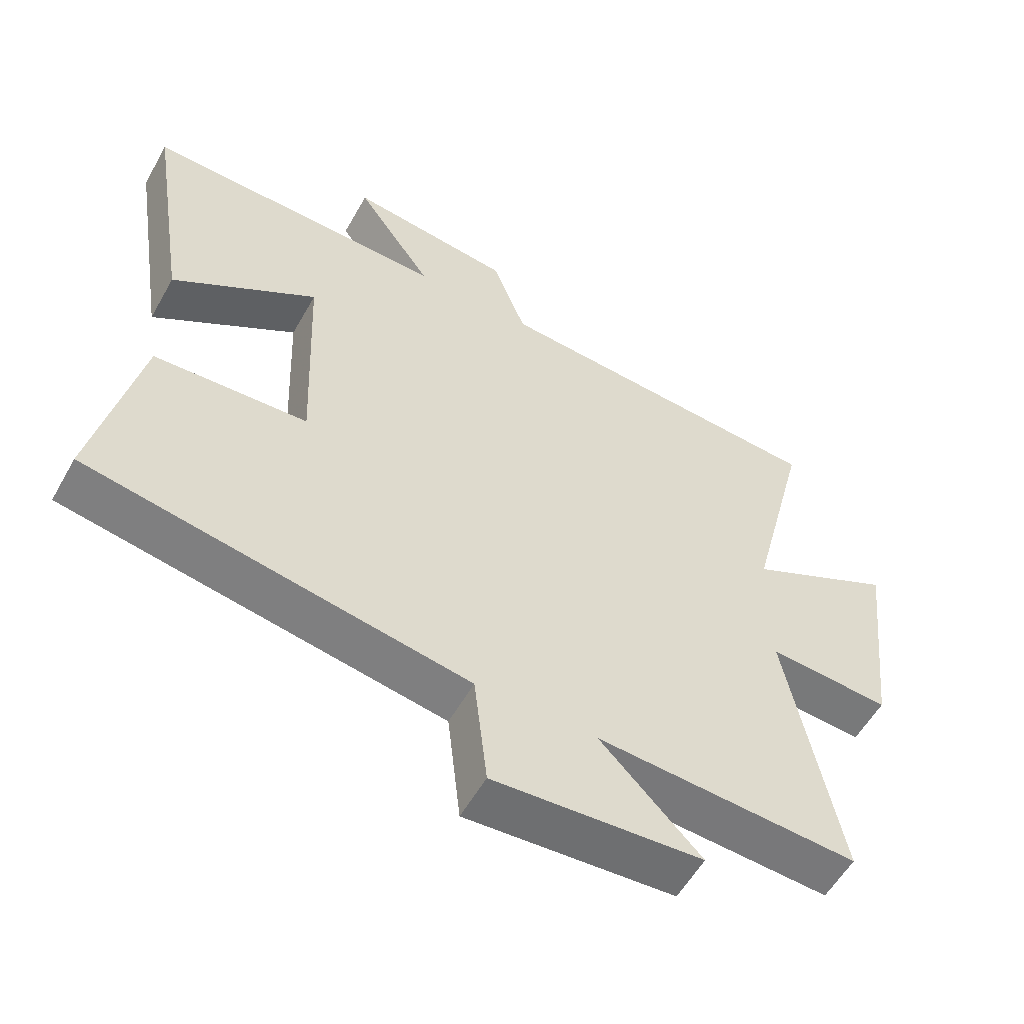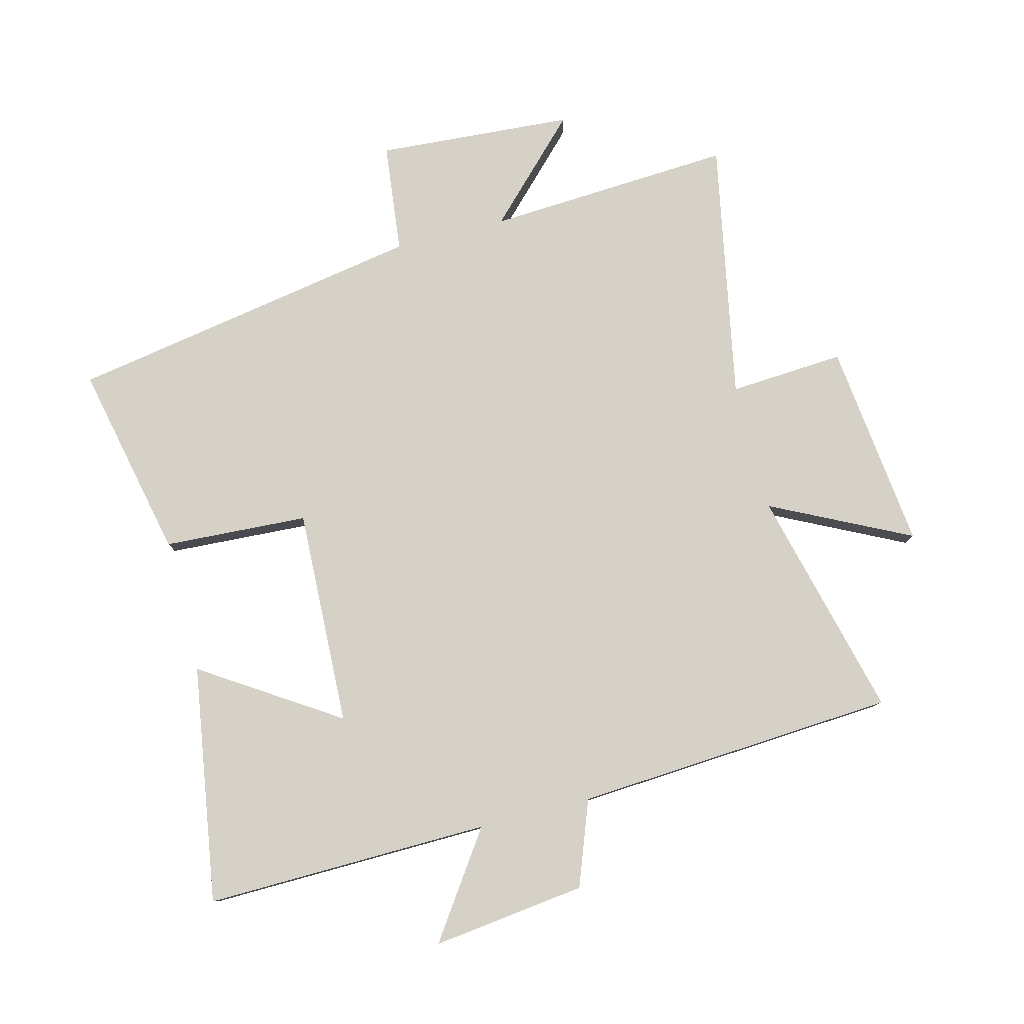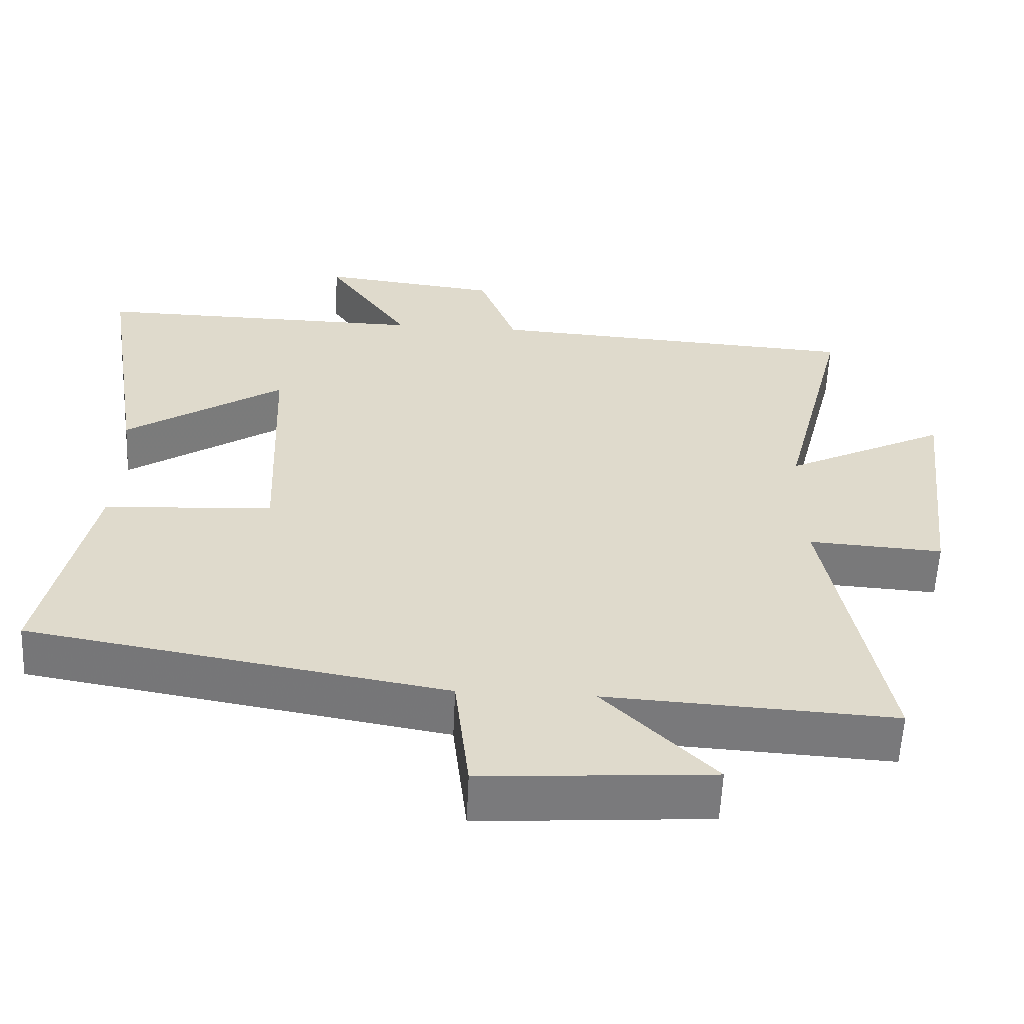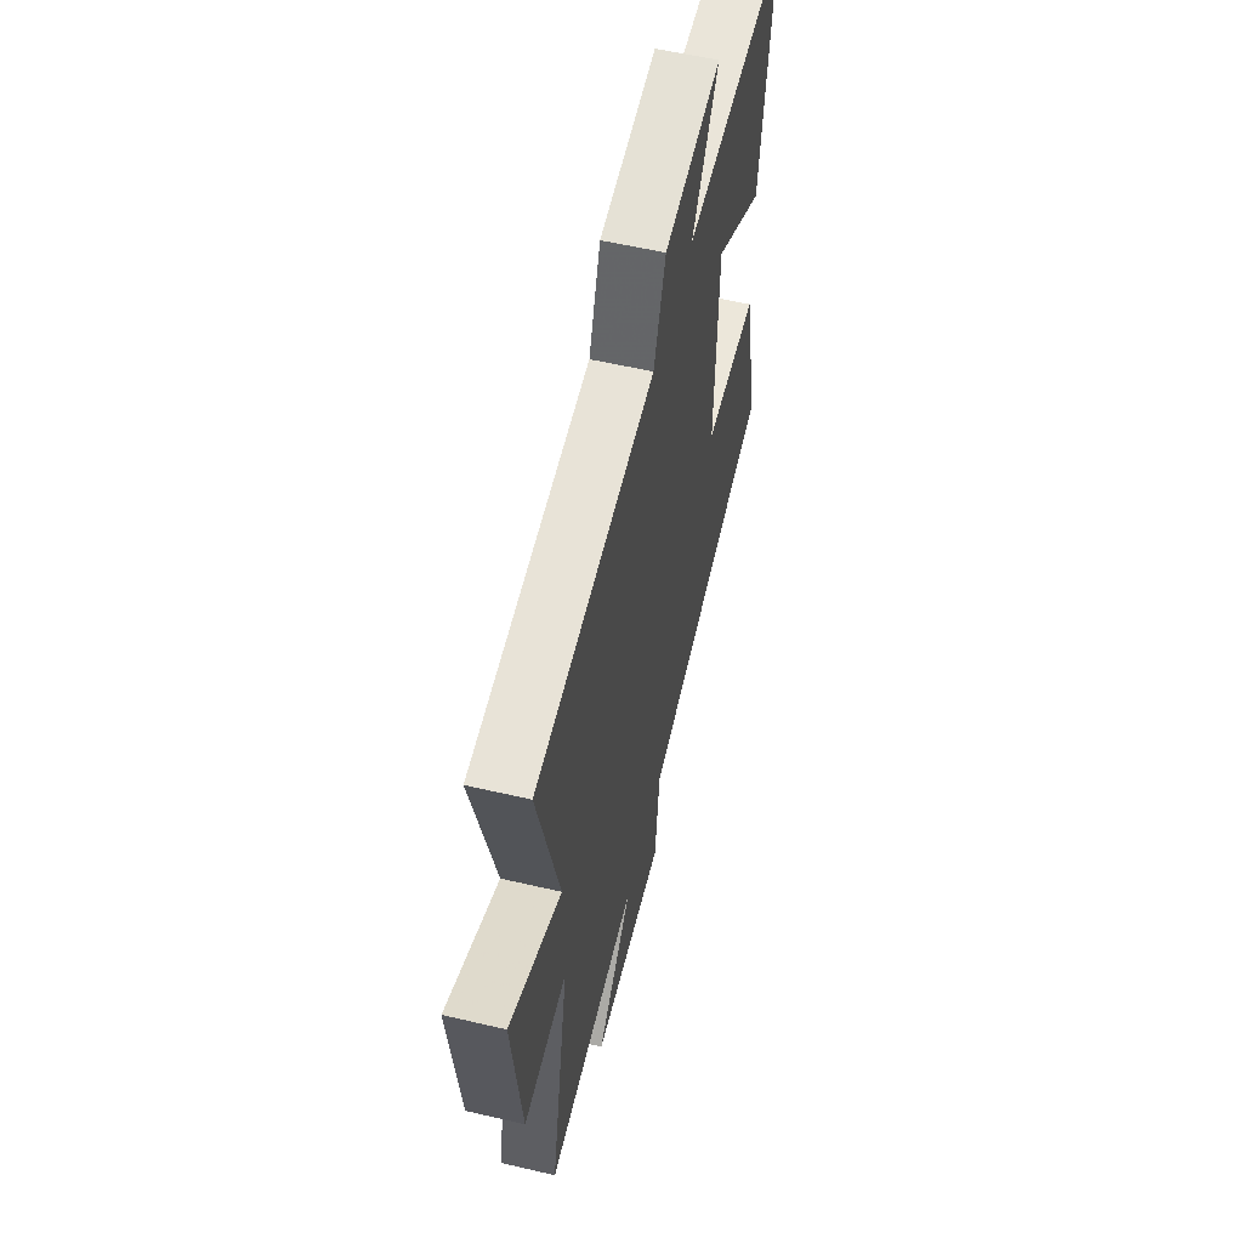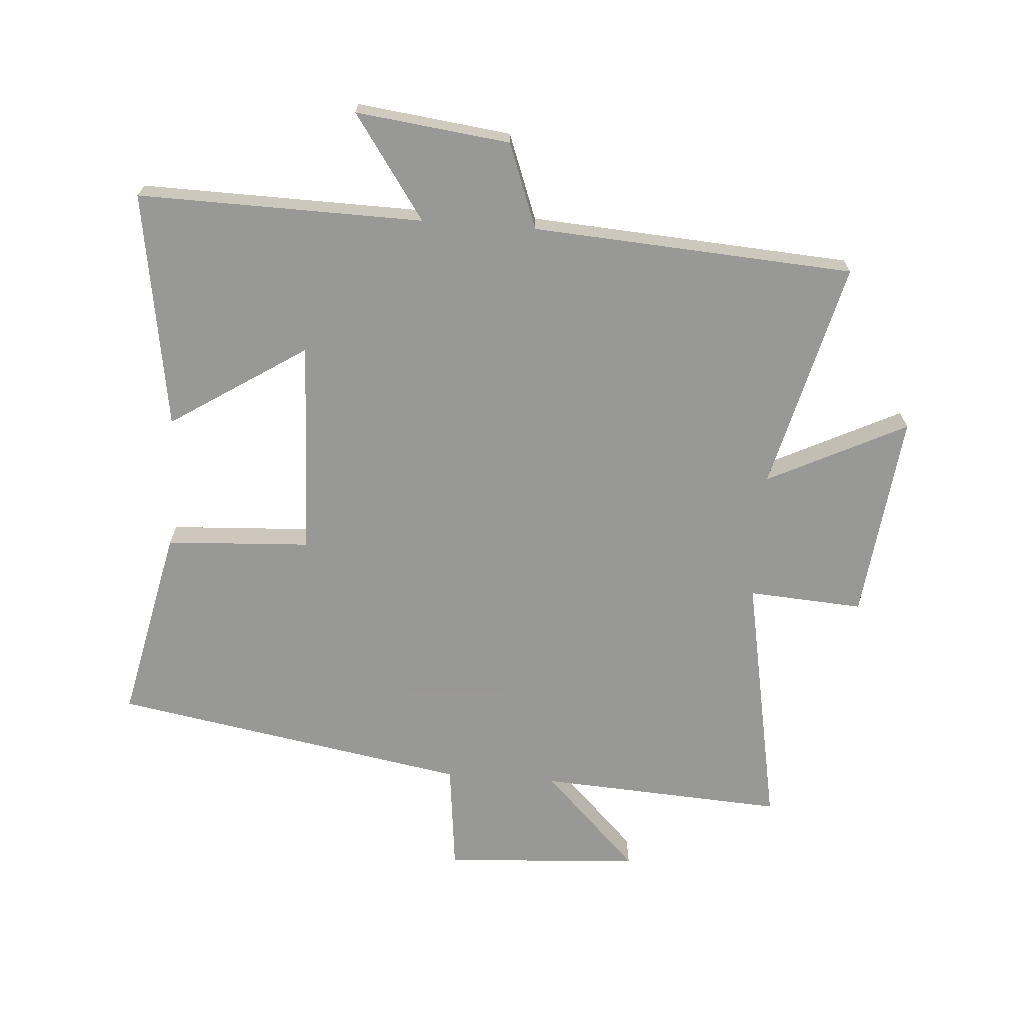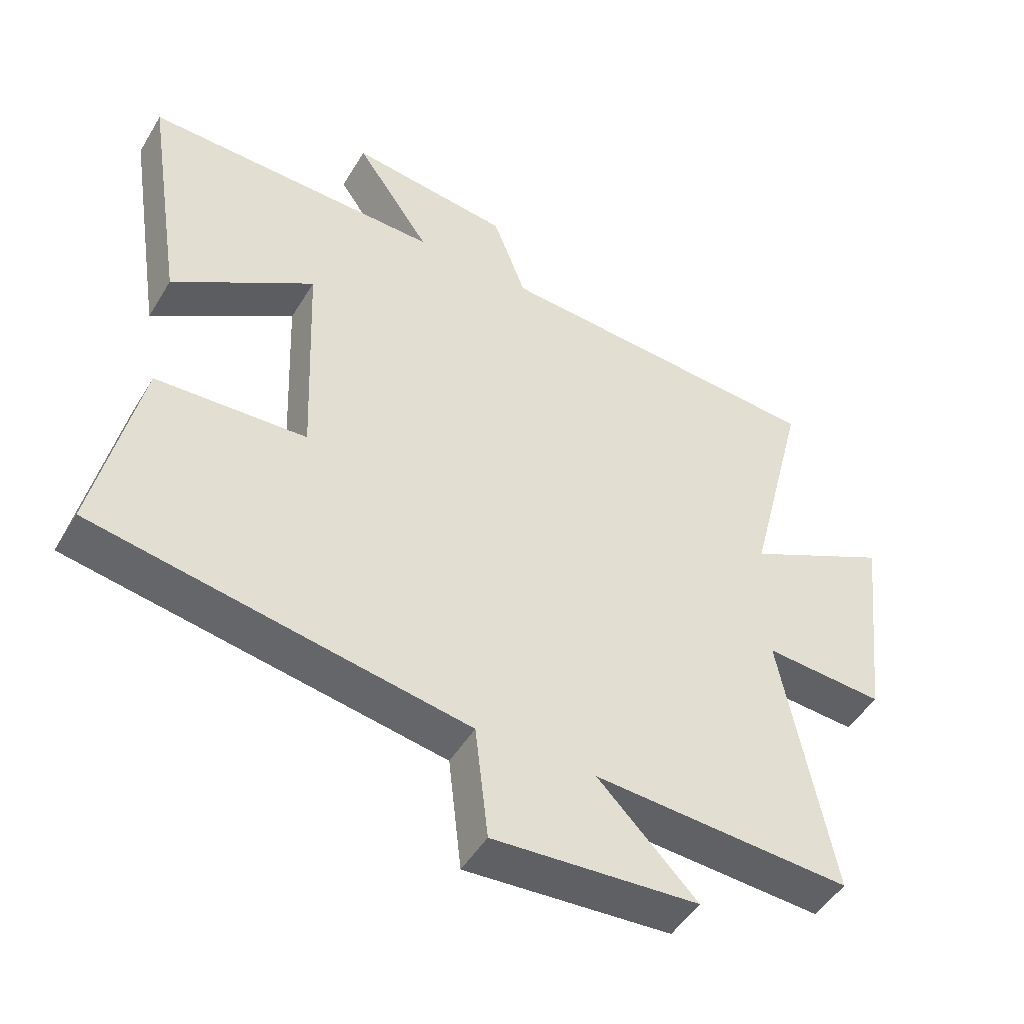
<metadata>
{"format":"obj","ext":"obj","renderer":"f3d","projection":"perspective","resolution":1024,"background":"white","views":[{"elev":-56.3,"azim":-29.1,"up":"+Z"},{"elev":79.7,"azim":-14.4,"up":"+Y"},{"elev":-58.1,"azim":-2.6,"up":"+Z"},{"elev":57.4,"azim":103.6,"up":"+Z"},{"elev":-68.4,"azim":-4.2,"up":"+Y"},{"elev":-48.2,"azim":-29.8,"up":"+Z"}]}
</metadata>
<code>
v -0.567 0.07 -0.401
v -0.5 0.07 -0.089
v -0.269 0.07 -0.076
v -0.283 0.07 0.27
v -0.5 0.07 0.129
v -0.56 0.07 0.508
v -0.104 0.07 0.5
v -0.219 0.07 0.666
v 0.027 0.07 0.636
v 0.078 0.07 0.5
v 0.592 0.07 0.467
v 0.5 0.07 0.1
v 0.722 0.07 0.21
v 0.684 0.07 -0.122
v 0.5 0.07 -0.11
v 0.579 0.07 -0.523
v 0.185 0.07 -0.5
v 0.337 0.07 -0.653
v 0.023 0.07 -0.675
v 0.003 0.07 -0.5
v -0.567 0 -0.401
v -0.5 0 -0.089
v -0.269 0 -0.076
v -0.283 0 0.27
v -0.5 0 0.129
v -0.56 0 0.508
v -0.104 0 0.5
v -0.219 0 0.666
v 0.027 0 0.636
v 0.078 0 0.5
v 0.592 0 0.467
v 0.5 0 0.1
v 0.722 0 0.21
v 0.684 0 -0.122
v 0.5 0 -0.11
v 0.579 0 -0.523
v 0.185 0 -0.5
v 0.337 0 -0.653
v 0.023 0 -0.675
v 0.003 0 -0.5
f 17 18 19 20
f 17 20 1 2
f 15 16 17 2
f 12 13 14 15
f 10 11 12
f 10 12 15
f 7 8 9 10
f 7 10 15
f 4 5 6 7
f 3 4 7 15
f 2 3 15
f 40 39 38 37
f 22 21 40 37
f 22 37 36 35
f 35 34 33 32
f 32 31 30
f 35 32 30
f 30 29 28 27
f 35 30 27
f 27 26 25 24
f 35 27 24 23
f 35 23 22
f 1 21 22 2
f 2 22 23 3
f 3 23 24 4
f 4 24 25 5
f 5 25 26 6
f 6 26 27 7
f 7 27 28 8
f 8 28 29 9
f 9 29 30 10
f 10 30 31 11
f 11 31 32 12
f 12 32 33 13
f 13 33 34 14
f 14 34 35 15
f 15 35 36 16
f 16 36 37 17
f 17 37 38 18
f 18 38 39 19
f 19 39 40 20
f 20 40 21 1

</code>
